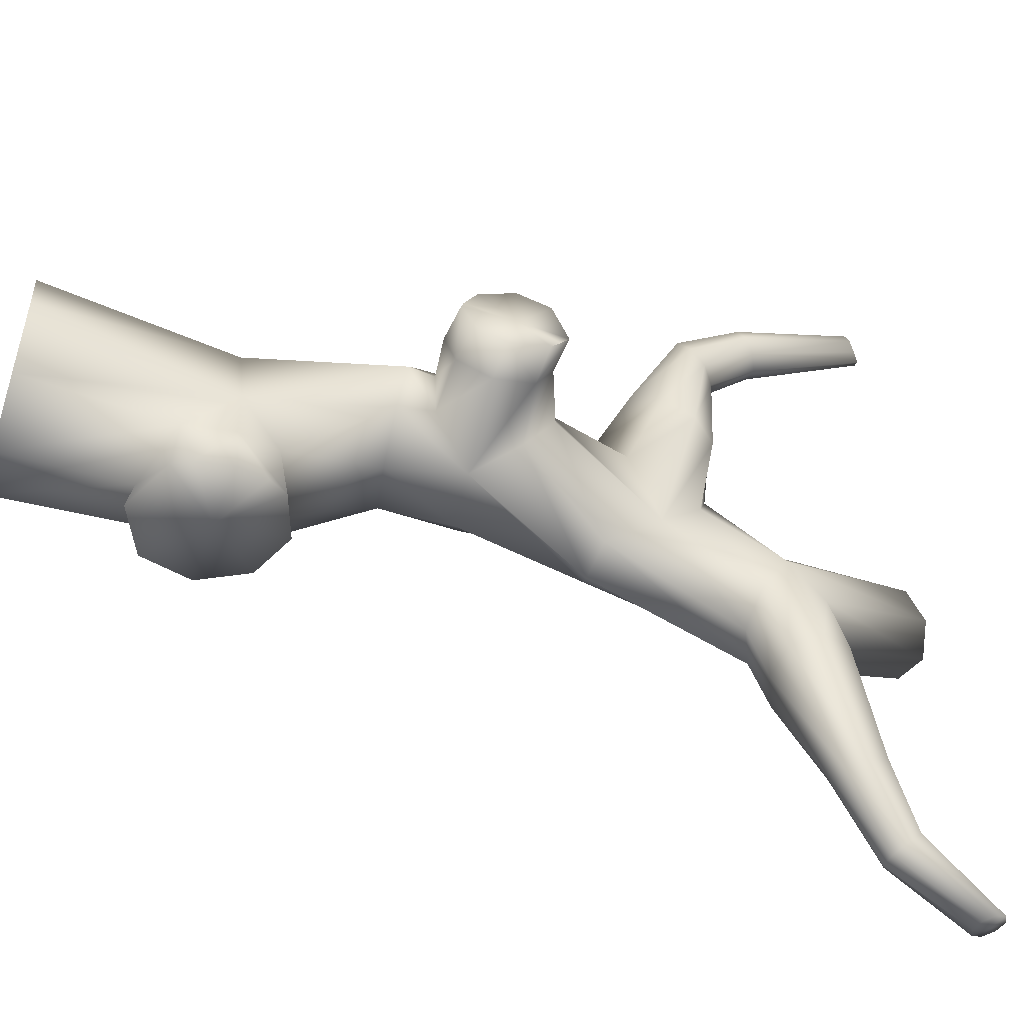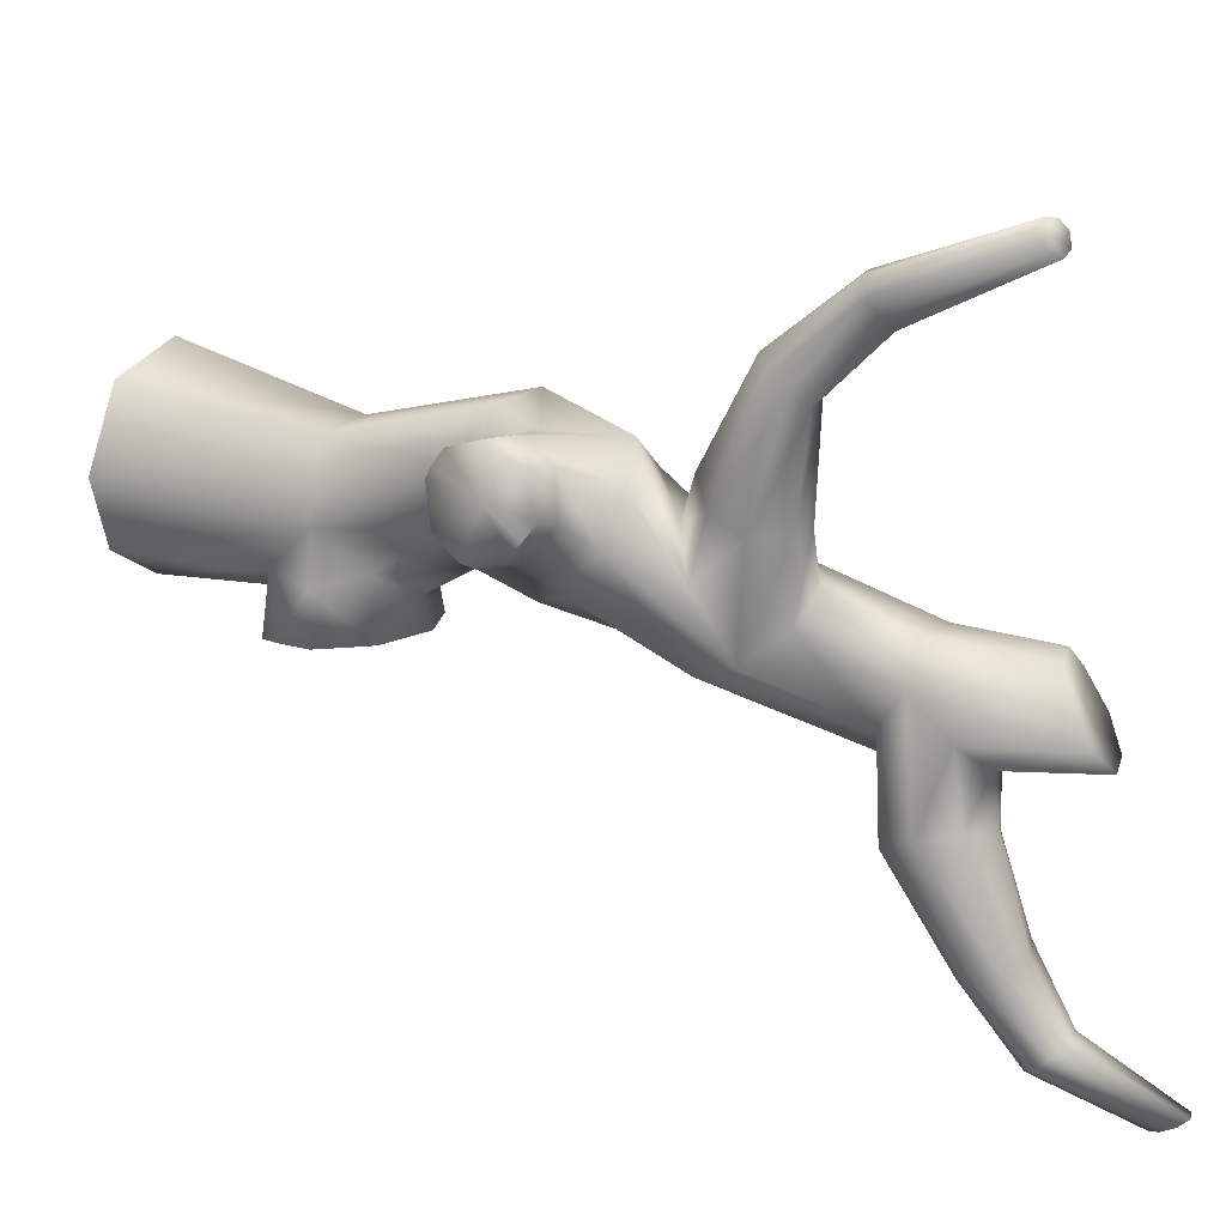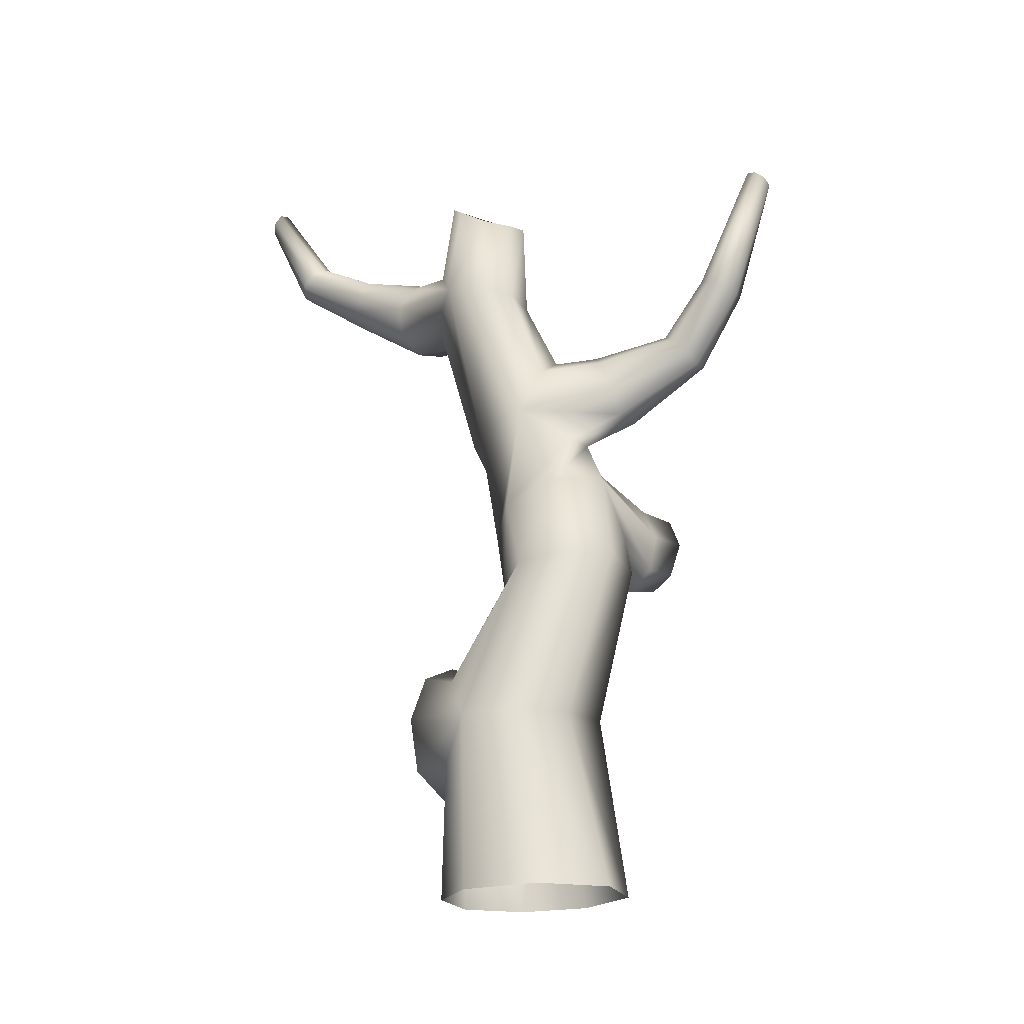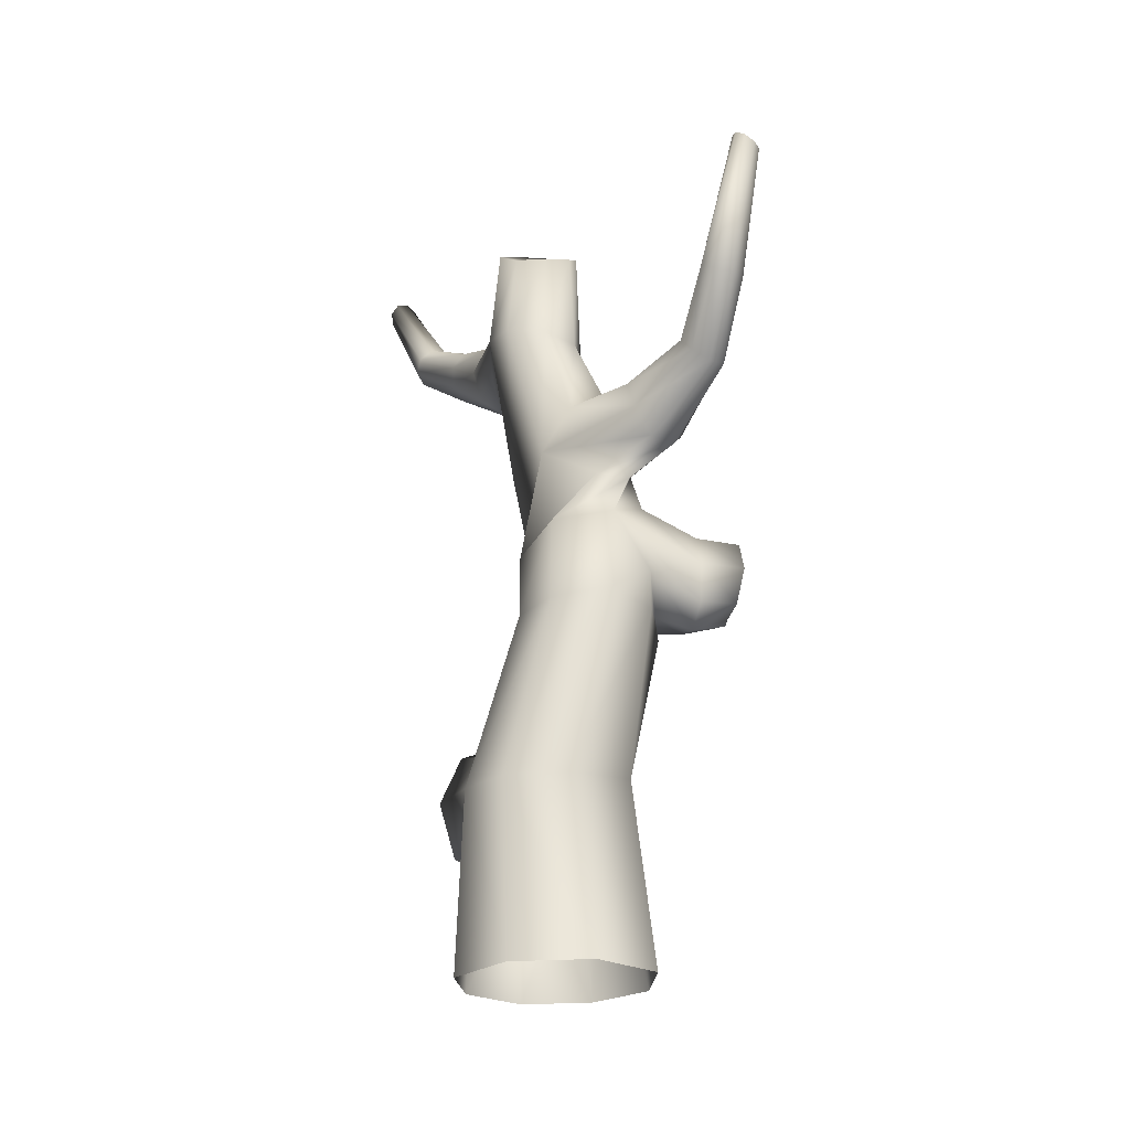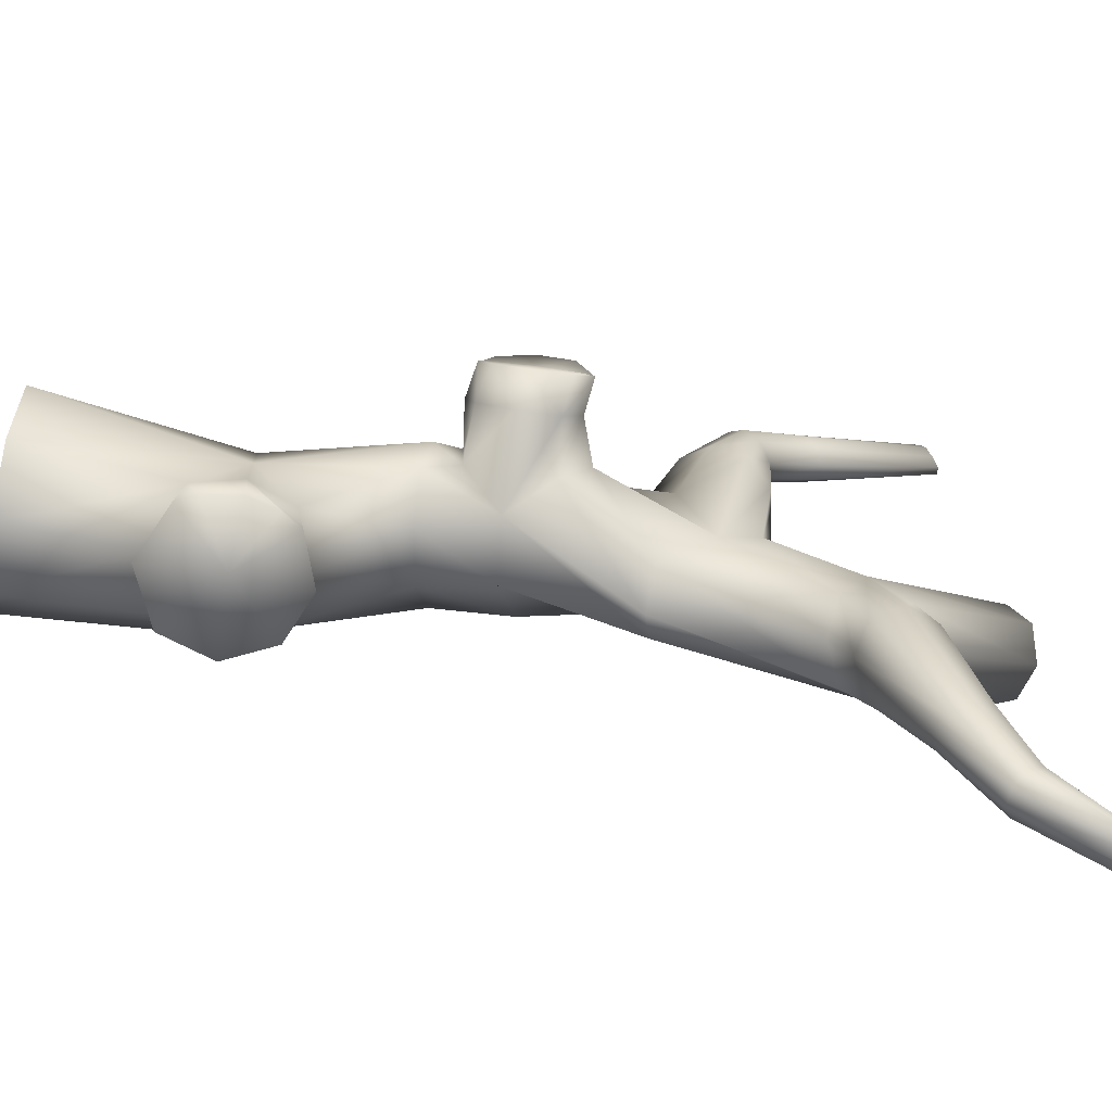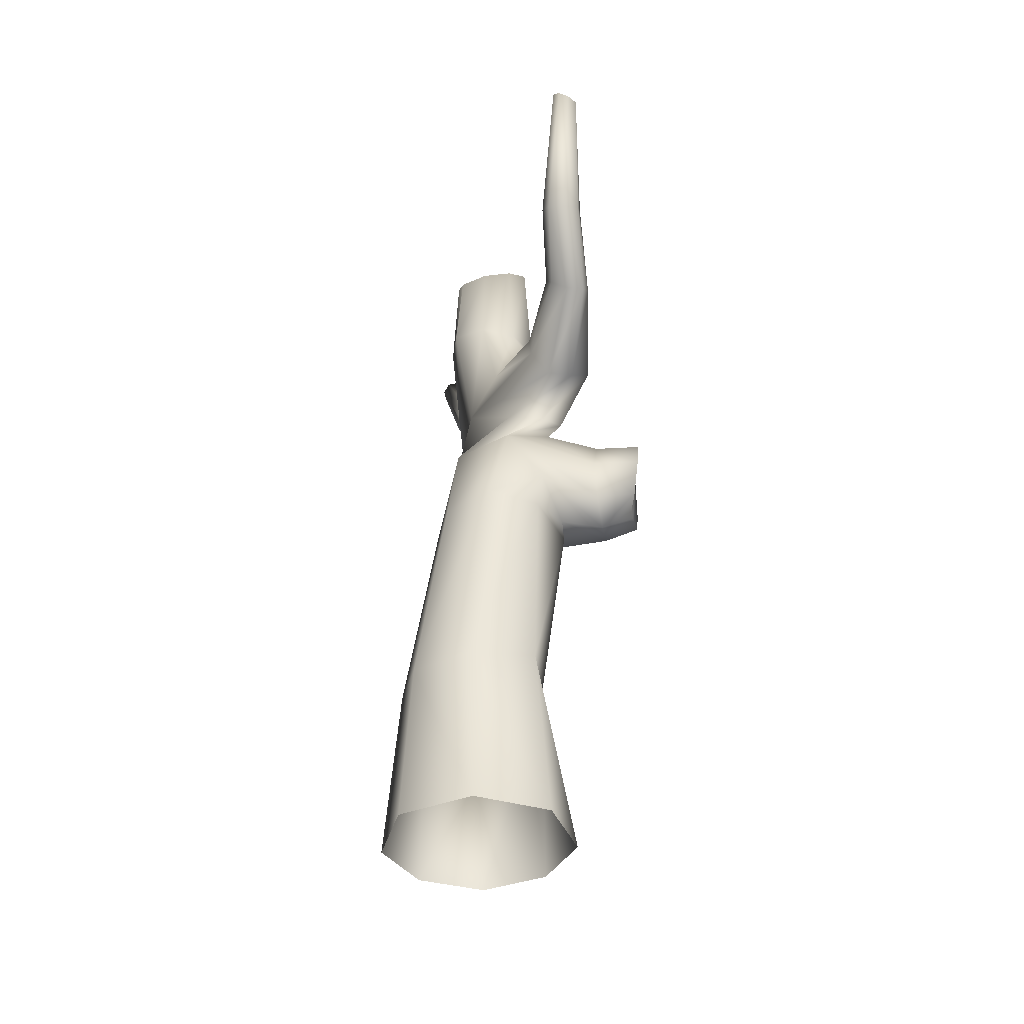
<metadata>
{"format":"obj","ext":"obj","renderer":"f3d","projection":"perspective","resolution":1024,"background":"white","views":[{"elev":-45.9,"azim":72.3,"up":"+Z"},{"elev":17.2,"azim":120.8,"up":"+Z"},{"elev":-19.6,"azim":-57.8,"up":"+Y"},{"elev":-22.6,"azim":-30.0,"up":"+Y"},{"elev":-68.4,"azim":81.1,"up":"+Z"},{"elev":-36.1,"azim":-6.4,"up":"+Y"}]}
</metadata>
<code>
o TreeDry2.obj
v 0.04536 0.1943 -0.1878
v 0.05951 -0.03888 -0.2002
v 0.1728 -0.03584 -0.1338
v 0.1424 0.2422 -0.1298
v 0.05194 0.3268 -0.2459
v 0.03259 0.4596 -0.219
v -0.06046 0.4184 -0.2224
v 0.1548 0.3931 -0.2232
v 0.1307 0.428 -0.2211
v 0.3404 0.7515 0.087
v 0.3258 0.683 0.1519
v 0.3315 0.7499 0.1727
v -0.06559 0.2334 -0.1658
v -0.06824 -0.03791 -0.1713
v -0.1004 0.3255 -0.2297
v 0.3398 0.8093 0.1458
v -0.1175 0.3182 -0.09466
v -0.1469 -0.03493 -0.06626
v -0.06259 0.2263 -0.2376
v 0.352 0.8207 0.04512
v 0.3524 0.8029 0.02876
v 0.3402 0.8397 0.07507
v -0.102 0.3164 0.01875
v -0.1248 -0.03171 0.08396
v 0.04545 0.1817 -0.2411
v 0.3584 0.7259 0.005998
v -0.004765 0.3207 0.08501
v 0.003134 -0.02926 0.1682
v 0.1518 0.2324 -0.2367
v 0.3482 0.6746 0.03923
v 0.155 1.463 0.4788
v 0.134 1.484 0.463
v 0.1502 1.481 0.4533
v 0.1289 0.3276 0.08139
v 0.1507 -0.02917 0.1277
v 0.1668 0.2674 -0.233
v 0.3293 0.6541 0.1058
v 0.1658 1.468 0.4611
v 0.16 0.3322 -0.04991
v 0.2176 -0.03159 -0.009319
v 0.1745 0.3362 -0.2306
v 0.3232 0.6597 0.1225
v 0.1744 1.458 0.4791
v 0.1731 1.451 0.4918
v -0.01536 1.506 -0.1766
v -0.01075 1.47 -0.1177
v -0.02339 1.308 -0.124
v -0.02425 1.316 -0.2018
v 0.2063 1.145 0.05803
v 0.2489 1.097 0.06414
v 0.2689 0.6418 0.08539
v 0.0366 1.466 -0.07724
v 0.03326 1.294 -0.07295
v 0.2062 1 0.1341
v 0.2474 1.04 0.09261
v 0.2027 0.9882 -0.02464
v 0.1554 0.9486 0.04546
v 0.1196 1.061 0.1257
v 0.1569 1.007 0.1278
v 0.08114 0.942 0.04938
v 0.006856 1.001 -0.03552
v 0.09524 1.483 -0.07952
v 0.1038 1.285 -0.07596
v 0.255 0.8121 0.1263
v 0.2795 0.8312 0.05694
v 0.1269 1.478 0.4836
v 0.1197 1.12 0.09984
v 0.1623 1.154 0.0677
v 0.1362 1.516 -0.1227
v 0.1542 1.289 -0.136
v 0.1829 1.052 -0.1367
v 0.1359 1.466 0.5001
v 0.1554 1.455 0.503
v 0.1339 1.547 -0.1816
v 0.1468 1.357 -0.2025
v 0.08383 1.559 -0.2236
v 0.09017 1.39 -0.2481
v 0.1436 1.243 -0.1997
v 0.08986 1.229 -0.2537
v 0.1412 0.9634 -0.1758
v 0.02164 1.541 -0.2195
v 0.01532 1.369 -0.2447
v 0.2432 0.7468 0.1602
v 0.01042 1.264 -0.2525
v -0.001958 0.976 -0.1327
v 0.05659 0.9606 -0.1827
v 0.2513 0.6771 0.1417
v 0.1686 1.129 -0.0731
v 0.192 1.322 -0.3284
v 0.1727 1.264 -0.355
v 0.1862 0.6514 0.08283
v 0.1938 0.6527 -0.01225
v 0.1788 0.5876 -0.01179
v 0.1889 0.603 0.08871
v 0.1168 1.252 -0.3762
v 0.05784 1.103 -0.0102
v 0.136 1.152 -0.01955
v 0.05464 1.279 -0.3837
v 0.294 0.795 -0.003103
v 0.1395 0.7181 0.1426
v 0.1264 0.6314 0.1643
v 0.02534 1.333 -0.3701
v -0.06327 0.402 -0.1563
v 0.04496 1.384 -0.3469
v 0.1028 1.407 -0.3244
v 0.1635 1.381 -0.3159
v -0.02679 0.8132 0.06427
v 0.06853 0.8279 0.1315
v 0.027 0.6512 0.1724
v -0.0506 0.6403 0.1062
v 0.04147 0.7313 -0.1129
v 0.154 0.7218 -0.103
v 0.000194 1.616 -0.7315
v 0.02178 1.607 -0.7365
v 0.2881 0.6581 0.0164
v 0.1015 0.5905 -0.07735
v 0.002283 0.6075 -0.07071
v 0.03554 0.4411 -0.1674
v -0.03618 0.771 -0.04113
v 0.04417 1.614 -0.7348
v -0.06245 0.633 0.006008
v 0.05534 1.633 -0.7275
v 0.1676 0.3309 -0.1431
v 0.1252 0.4107 -0.1177
v 0.04875 1.655 -0.7181
v 0.1605 0.8686 0.08324
v 0.02688 1.667 -0.7123
v 0.214 0.8562 0.006481
v 0.002456 1.659 -0.7139
v 0.2985 0.7189 -0.02089
v 0.2128 0.7989 -0.06663
v -0.008356 1.638 -0.7221
v 0.05283 1.497 -0.144
v 0.024 1.636 -0.7286
v 0.1876 1.16 0.2367
v 0.2161 1.138 0.251
v 0.1352 1.141 0.2687
v 0.1574 1.16 0.2424
v 0.1734 1.09 0.307
v 0.1426 1.113 0.2956
v 0.2068 1.092 0.3055
v 0.222 1.111 0.2798
v 0.1586 1.261 0.3409
v 0.1151 1.243 0.3734
v 0.155 1.219 0.4155
v 0.1848 1.224 0.4098
v 0.192 1.235 0.3885
v 0.1837 1.249 0.3585
v 0.1316 1.257 0.3468
v 0.1251 1.228 0.4017
v 0.08433 1.352 -0.5313
v 0.04903 1.37 -0.5113
v 0.1226 1.361 -0.5415
v 0.1437 1.399 -0.535
v 0.1346 1.438 -0.5172
v 0.09978 1.456 -0.4975
v 0.05962 1.441 -0.4869
v 0.03913 1.406 -0.4922
v 0.02743 1.461 -0.6518
v 0.05295 1.447 -0.6691
v 0.08438 1.449 -0.6715
v 0.1057 1.47 -0.6562
v 0.1038 1.495 -0.6329
v 0.07859 1.511 -0.615
v 0.04457 1.505 -0.6133
v 0.02378 1.485 -0.6284
g TreeWinterDry1
f 4 3 2 1
f 7 6 5
f 9 8 5
f 12 11 10
f 1 2 14 13
f 15 7 5
f 6 9 5
f 16 12 10
f 13 14 18 17
f 19 15 5
f 21 20 10
f 22 16 10
f 17 18 24 23
f 25 19 5
f 26 21 10
f 20 22 10
f 23 24 28 27
f 29 25 5
f 30 26 10
f 33 32 31
f 27 28 35 34
f 36 29 5
f 37 30 10
f 38 33 31
f 34 35 40 39
f 41 36 5
f 42 37 10
f 43 38 31
f 39 40 3 4
f 8 41 5
f 11 42 10
f 44 43 31
f 48 47 46 45
f 50 49 135 136
f 51 37 42 11
f 47 53 52 46
f 57 56 55 54
f 61 60 59 58
f 53 63 62 52
f 65 64 16 22
f 68 67 137 138
f 63 70 69 62
f 56 71 50 55
f 58 59 139 140
f 70 75 74 69
f 59 54 141 139
f 54 55 142 141
f 75 77 76 74
f 60 57 54 59
f 71 80 79 78
f 77 82 81 76
f 64 83 12 16
f 86 85 48 84
f 82 48 45 81
f 83 87 11 12
f 88 71 78 70
f 25 1 13 19
f 70 78 90 89
f 55 50 136 142
f 94 93 92 91
f 78 79 95 90
f 97 96 67 68
f 19 13 17 15
f 79 84 98 95
f 22 20 21 99
f 101 94 91 100
f 84 48 102 98
f 71 88 49 50
f 15 17 103 7
f 48 82 104 102
f 49 68 138 135
f 96 61 58 67
f 82 77 105 104
f 88 97 68 49
f 67 58 140 137
f 77 75 106 105
f 110 109 108 107
f 75 70 89 106
f 109 101 100 108
f 51 11 87
f 112 111 85 86
f 114 160 159 113
f 37 51 115 30
f 118 103 117 116
f 111 119 61 85
f 120 161 160 114
f 121 110 107 119
f 61 96 53 47
f 119 107 60 61
f 122 162 161 120
f 4 123 39
f 123 124 39
f 107 108 57 60
f 125 163 162 122
f 117 121 119 111
f 108 126 56 57
f 127 164 163 125
f 41 123 36
f 22 99 65
f 126 128 71 56
f 129 165 164 127
f 116 117 111 112
f 26 130 99 21
f 128 131 80 71
f 132 166 165 129
f 29 4 1 25
f 30 115 130 26
f 131 112 86 80
f 113 159 166 132
f 93 116 112 92
f 108 100 87 83
f 7 103 118 6
f 100 91 51 87
f 74 76 133
f 91 92 115 51
f 113 132 134
f 92 112 130 115
f 103 17 121 117
f 112 131 99 130
f 4 29 36 123
f 131 128 65 99
f 6 118 124 9
f 128 126 64 65
f 76 81 133
f 126 108 83 64
f 132 129 134
f 17 23 110 121
f 73 44 31
f 114 113 134
f 80 86 84 79
f 69 74 133
f 23 27 109 110
f 72 73 31
f 120 114 134
f 123 8 9 124
f 62 69 133
f 27 34 101 109
f 66 72 31
f 122 120 134
f 96 97 63 53
f 52 62 133
f 34 39 94 101
f 32 66 31
f 125 122 134
f 85 61 47 48
f 46 52 133
f 39 124 93 94
f 127 125 134
f 45 46 133
f 8 123 41
f 97 88 70 63
f 124 118 116 93
f 129 127 134
f 81 45 133
f 135 143 148 136
f 137 144 149 138
f 139 145 150 140
f 141 146 145 139
f 142 147 146 141
f 136 148 147 142
f 138 149 143 135
f 140 150 144 137
f 143 33 38 148
f 144 66 32 149
f 145 73 72 150
f 146 44 73 145
f 147 43 44 146
f 148 38 43 147
f 149 32 33 143
f 150 72 66 144
f 151 95 98 152
f 153 90 95 151
f 154 89 90 153
f 155 106 89 154
f 156 105 106 155
f 157 104 105 156
f 158 102 104 157
f 152 98 102 158
f 160 151 152 159
f 161 153 151 160
f 162 154 153 161
f 163 155 154 162
f 164 156 155 163
f 165 157 156 164
f 166 158 157 165
f 159 152 158 166

</code>
